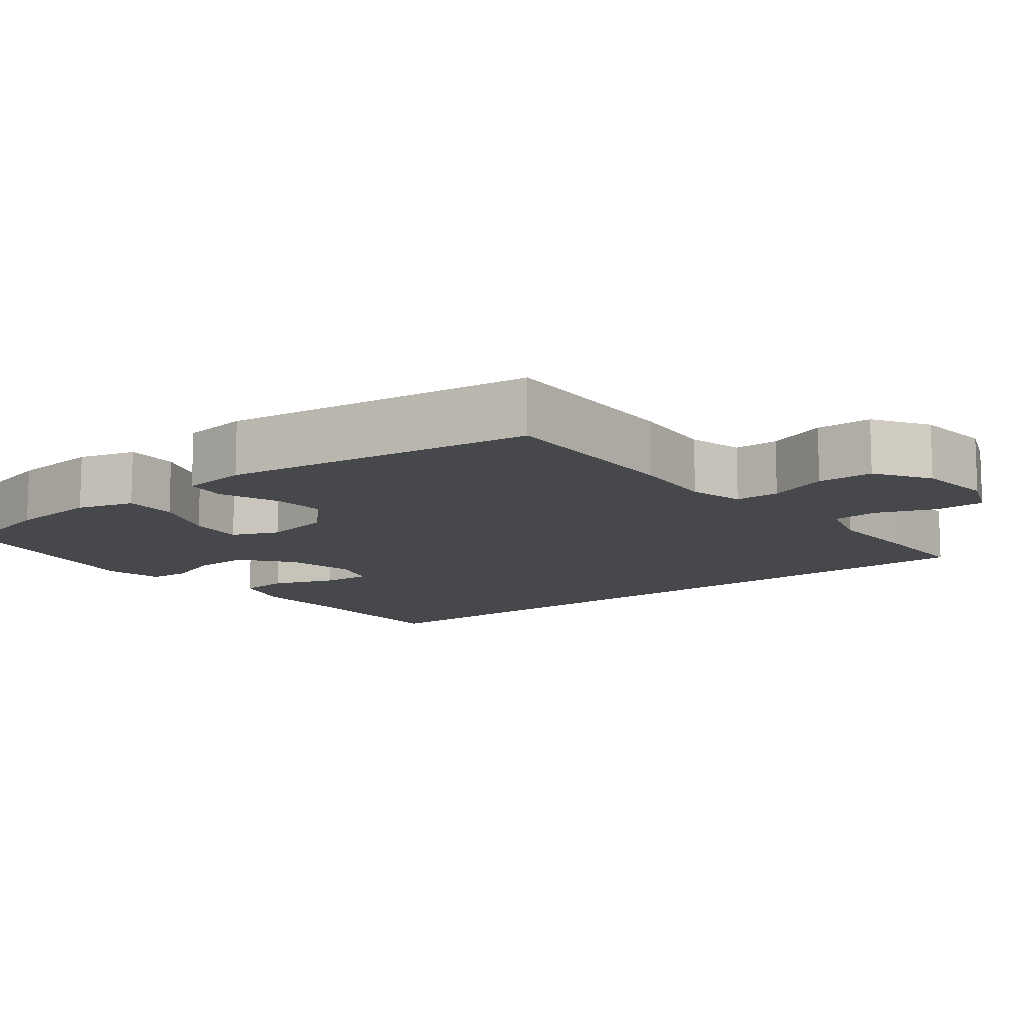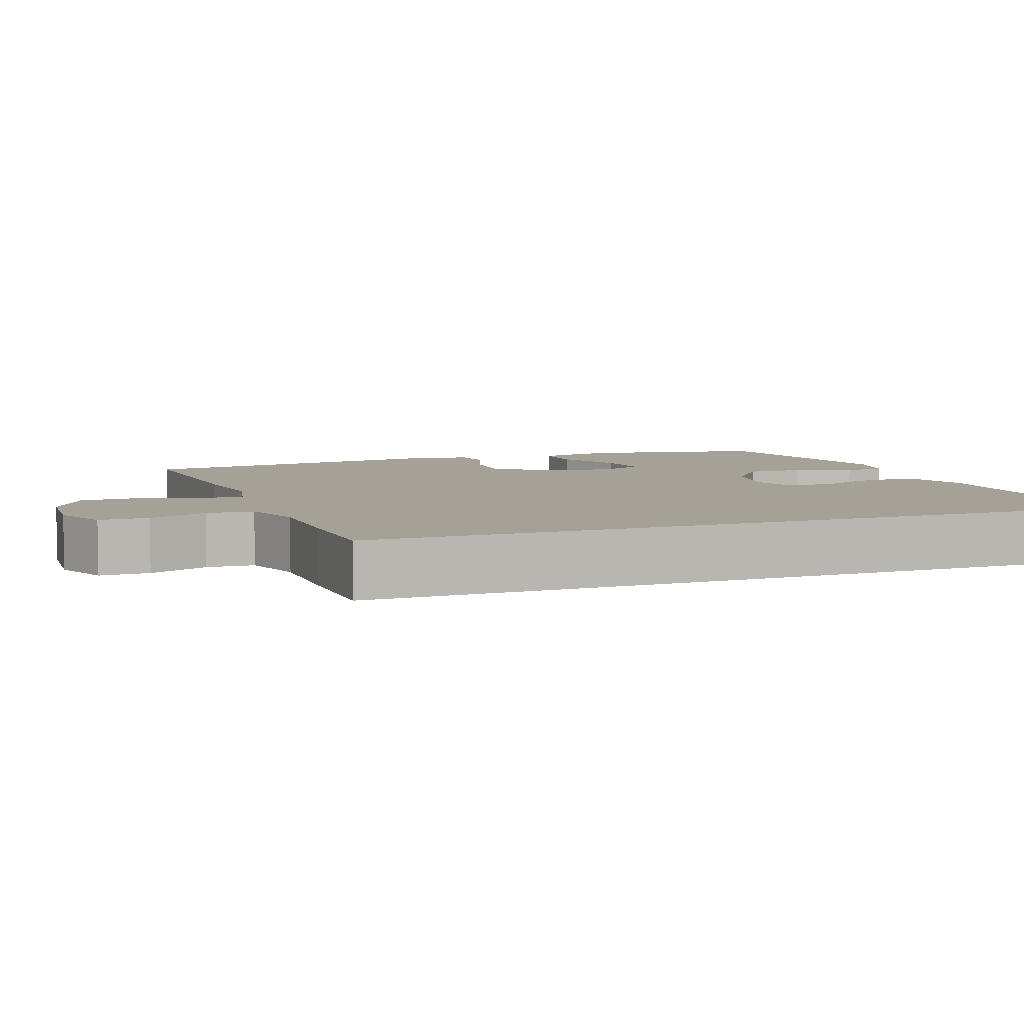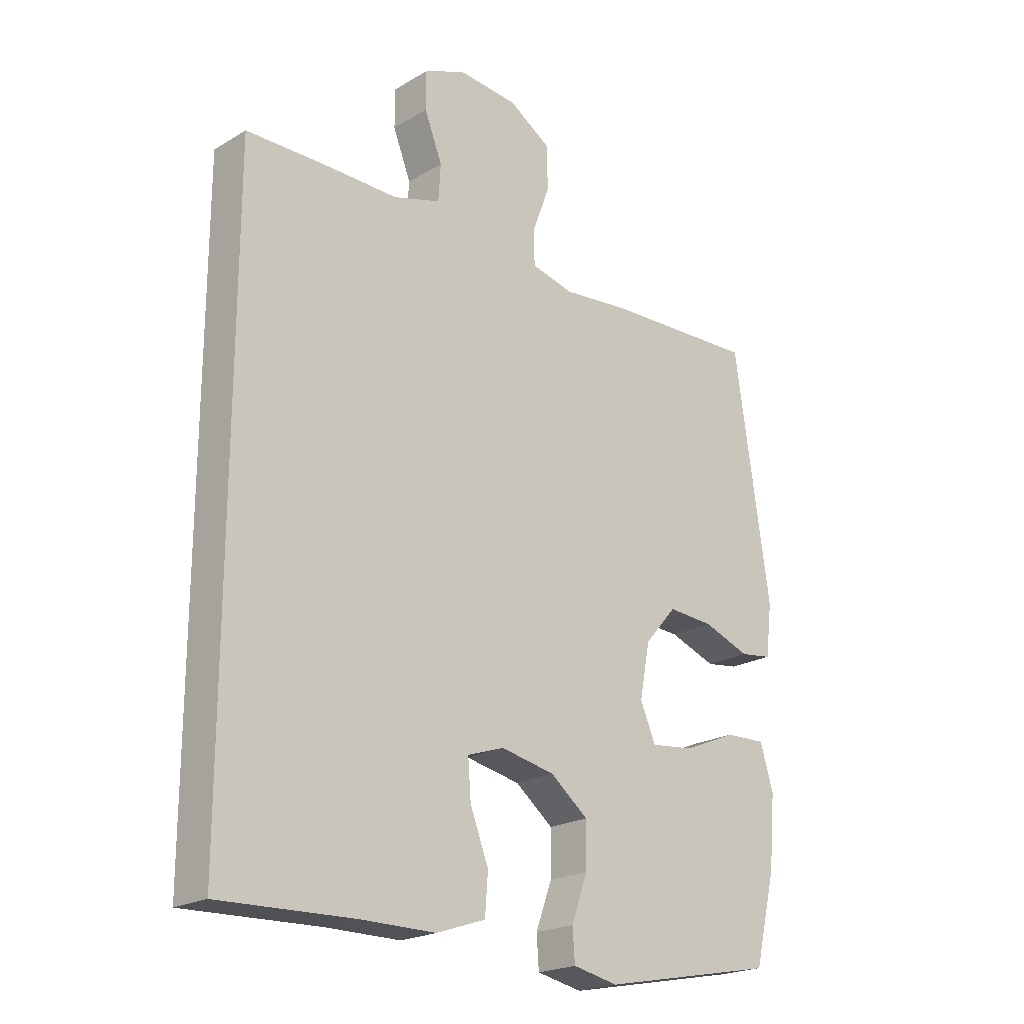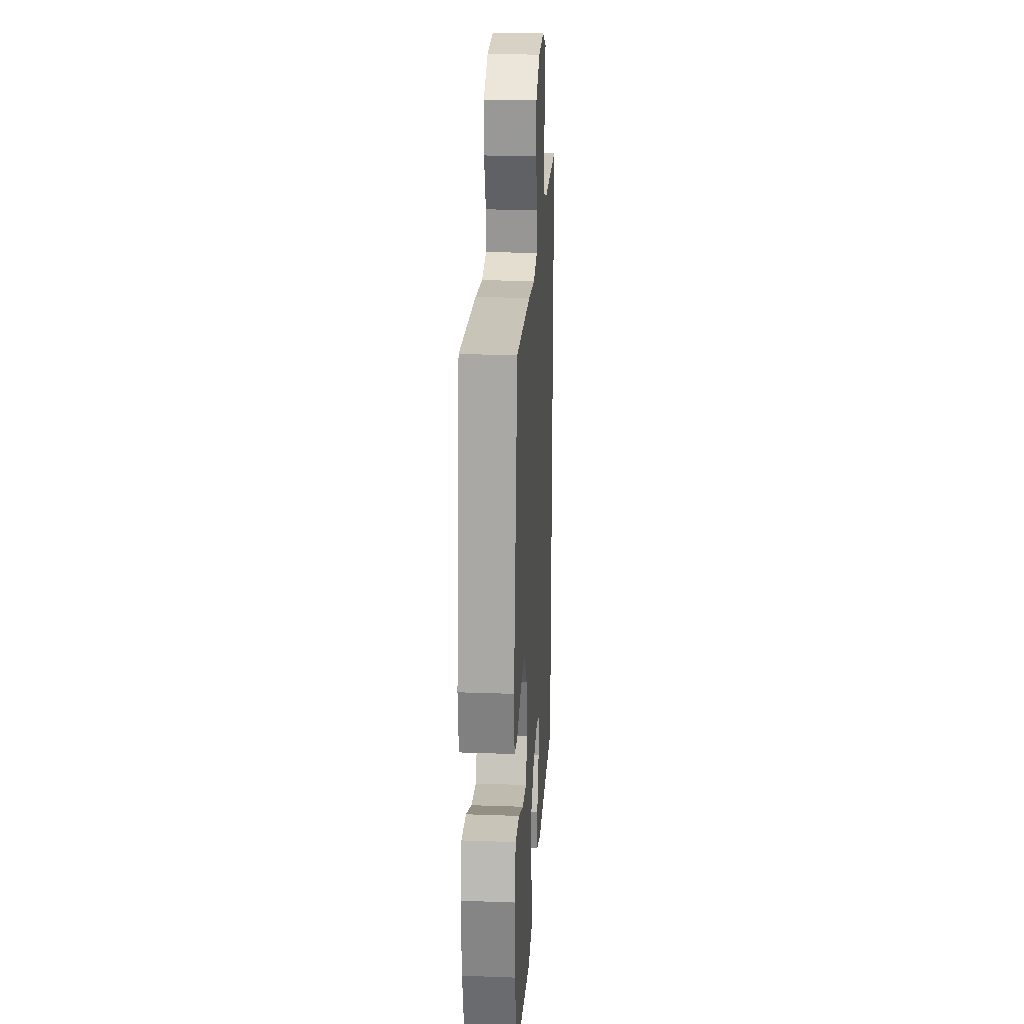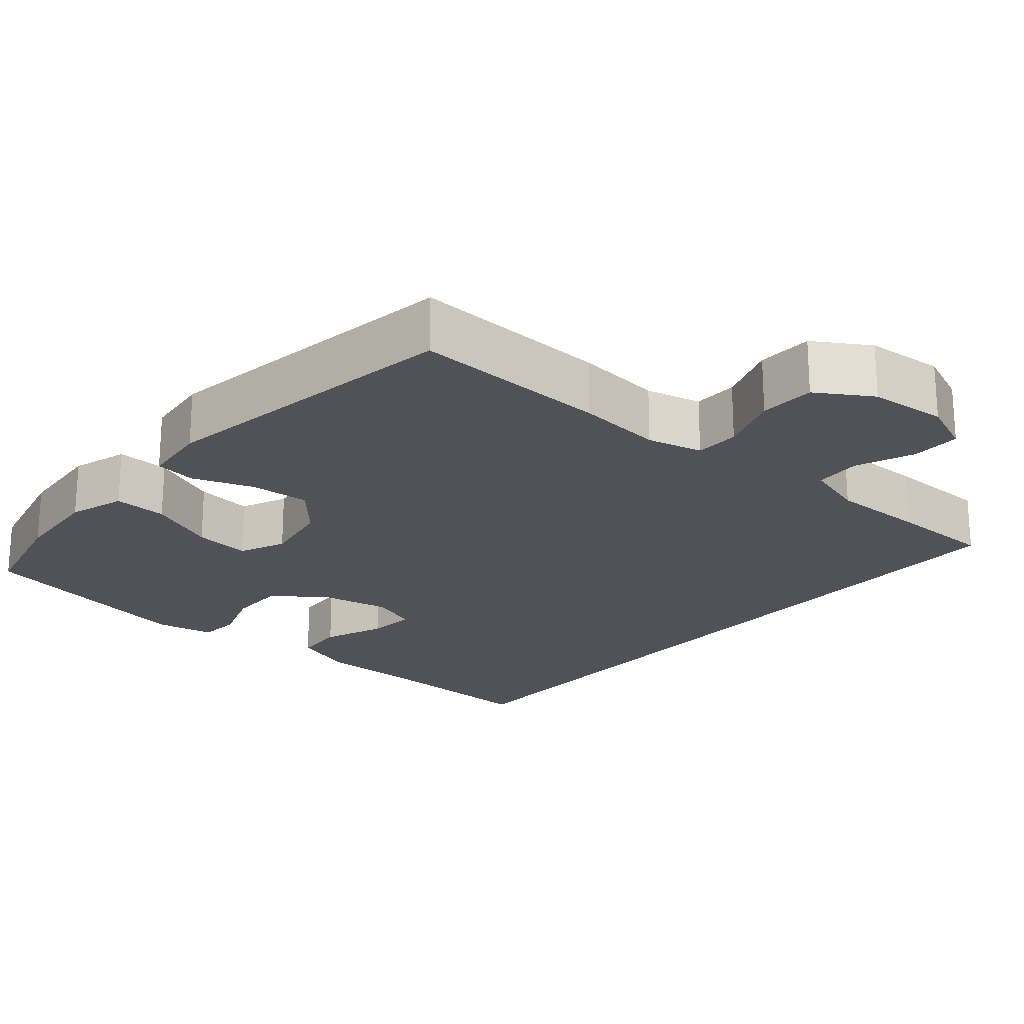
<metadata>
{"format":"obj","ext":"obj","renderer":"f3d","projection":"perspective","resolution":1024,"background":"white","views":[{"elev":-11.6,"azim":-51.5,"up":"+Y"},{"elev":6.1,"azim":69.1,"up":"+Y"},{"elev":-21.4,"azim":136.3,"up":"+Z"},{"elev":22.5,"azim":-86.5,"up":"+Z"},{"elev":-21.6,"azim":-40.7,"up":"+Y"}]}
</metadata>
<code>
v -0.5 0.07 0.5
v -0.234 0.07 0.489
v -0.118 0.07 0.477
v -0.044 0.07 0.495
v -0.043 0.07 0.555
v -0.073 0.07 0.637
v -0.071 0.07 0.712
v 0.002 0.07 0.758
v 0.106 0.07 0.767
v 0.178 0.07 0.737
v 0.178 0.07 0.671
v 0.147 0.07 0.592
v 0.151 0.07 0.529
v 0.233 0.07 0.504
v 0.36 0.07 0.505
v 0.5 0.07 0.503
v 0.5 0.07 -0.541
v 0.267 0.07 -0.533
v 0.137 0.07 -0.533
v 0.052 0.07 -0.504
v 0.047 0.07 -0.436
v 0.079 0.07 -0.353
v 0.084 0.07 -0.287
v 0.02 0.07 -0.265
v -0.074 0.07 -0.284
v -0.14 0.07 -0.336
v -0.139 0.07 -0.412
v -0.111 0.07 -0.489
v -0.115 0.07 -0.544
v -0.194 0.07 -0.56
v -0.5 0.07 -0.5
v -0.537 0.07 -0.349
v -0.548 0.07 -0.227
v -0.525 0.07 -0.151
v -0.453 0.07 -0.154
v -0.361 0.07 -0.193
v -0.285 0.07 -0.202
v -0.258 0.07 -0.14
v -0.276 0.07 -0.046
v -0.332 0.07 0.018
v -0.412 0.07 0.013
v -0.494 0.07 -0.017
v -0.55 0.07 -0.009
v -0.561 0.07 0.081
v -0.5 0 0.5
v -0.234 0 0.489
v -0.118 0 0.477
v -0.044 0 0.495
v -0.043 0 0.555
v -0.073 0 0.637
v -0.071 0 0.712
v 0.002 0 0.758
v 0.106 0 0.767
v 0.178 0 0.737
v 0.178 0 0.671
v 0.147 0 0.592
v 0.151 0 0.529
v 0.233 0 0.504
v 0.36 0 0.505
v 0.5 0 0.503
v 0.5 0 -0.541
v 0.267 0 -0.533
v 0.137 0 -0.533
v 0.052 0 -0.504
v 0.047 0 -0.436
v 0.079 0 -0.353
v 0.084 0 -0.287
v 0.02 0 -0.265
v -0.074 0 -0.284
v -0.14 0 -0.336
v -0.139 0 -0.412
v -0.111 0 -0.489
v -0.115 0 -0.544
v -0.194 0 -0.56
v -0.5 0 -0.5
v -0.537 0 -0.349
v -0.548 0 -0.227
v -0.525 0 -0.151
v -0.453 0 -0.154
v -0.361 0 -0.193
v -0.285 0 -0.202
v -0.258 0 -0.14
v -0.276 0 -0.046
v -0.332 0 0.018
v -0.412 0 0.013
v -0.494 0 -0.017
v -0.55 0 -0.009
v -0.561 0 0.081
f 41 42 43 44
f 40 41 44 1
f 39 40 1 2
f 38 39 2 3
f 33 34 35 36
f 33 36 37
f 32 33 37
f 31 32 37
f 30 31 37
f 27 28 29 30
f 26 27 30 37
f 25 26 37 38
f 19 20 21 22
f 18 19 22 23
f 17 18 23
f 14 15 16 17
f 13 14 17 23
f 12 13 23 24
f 10 11 12
f 9 10 12
f 5 6 7 8
f 4 5 8 9
f 25 38 3 4
f 12 24 25
f 4 9 12 25
f 88 87 86 85
f 45 88 85 84
f 46 45 84 83
f 47 46 83 82
f 80 79 78 77
f 81 80 77
f 81 77 76
f 81 76 75
f 81 75 74
f 74 73 72 71
f 81 74 71 70
f 82 81 70 69
f 66 65 64 63
f 67 66 63 62
f 67 62 61
f 61 60 59 58
f 67 61 58 57
f 68 67 57 56
f 56 55 54
f 56 54 53
f 52 51 50 49
f 53 52 49 48
f 48 47 82 69
f 69 68 56
f 69 56 53 48
f 1 45 46 2
f 2 46 47 3
f 3 47 48 4
f 4 48 49 5
f 5 49 50 6
f 6 50 51 7
f 7 51 52 8
f 8 52 53 9
f 9 53 54 10
f 10 54 55 11
f 11 55 56 12
f 12 56 57 13
f 13 57 58 14
f 14 58 59 15
f 15 59 60 16
f 16 60 61 17
f 17 61 62 18
f 18 62 63 19
f 19 63 64 20
f 20 64 65 21
f 21 65 66 22
f 22 66 67 23
f 23 67 68 24
f 24 68 69 25
f 25 69 70 26
f 26 70 71 27
f 27 71 72 28
f 28 72 73 29
f 29 73 74 30
f 30 74 75 31
f 31 75 76 32
f 32 76 77 33
f 33 77 78 34
f 34 78 79 35
f 35 79 80 36
f 36 80 81 37
f 37 81 82 38
f 38 82 83 39
f 39 83 84 40
f 40 84 85 41
f 41 85 86 42
f 42 86 87 43
f 43 87 88 44
f 44 88 45 1

</code>
